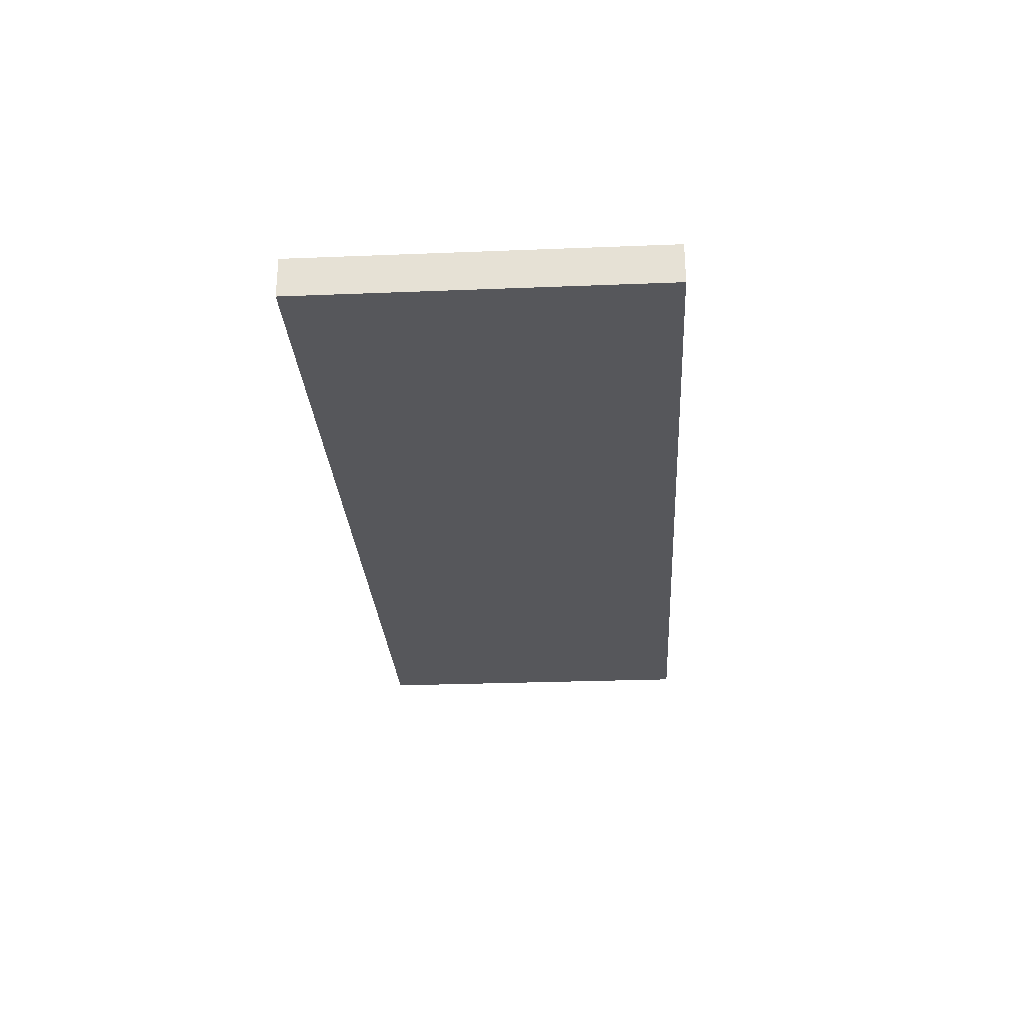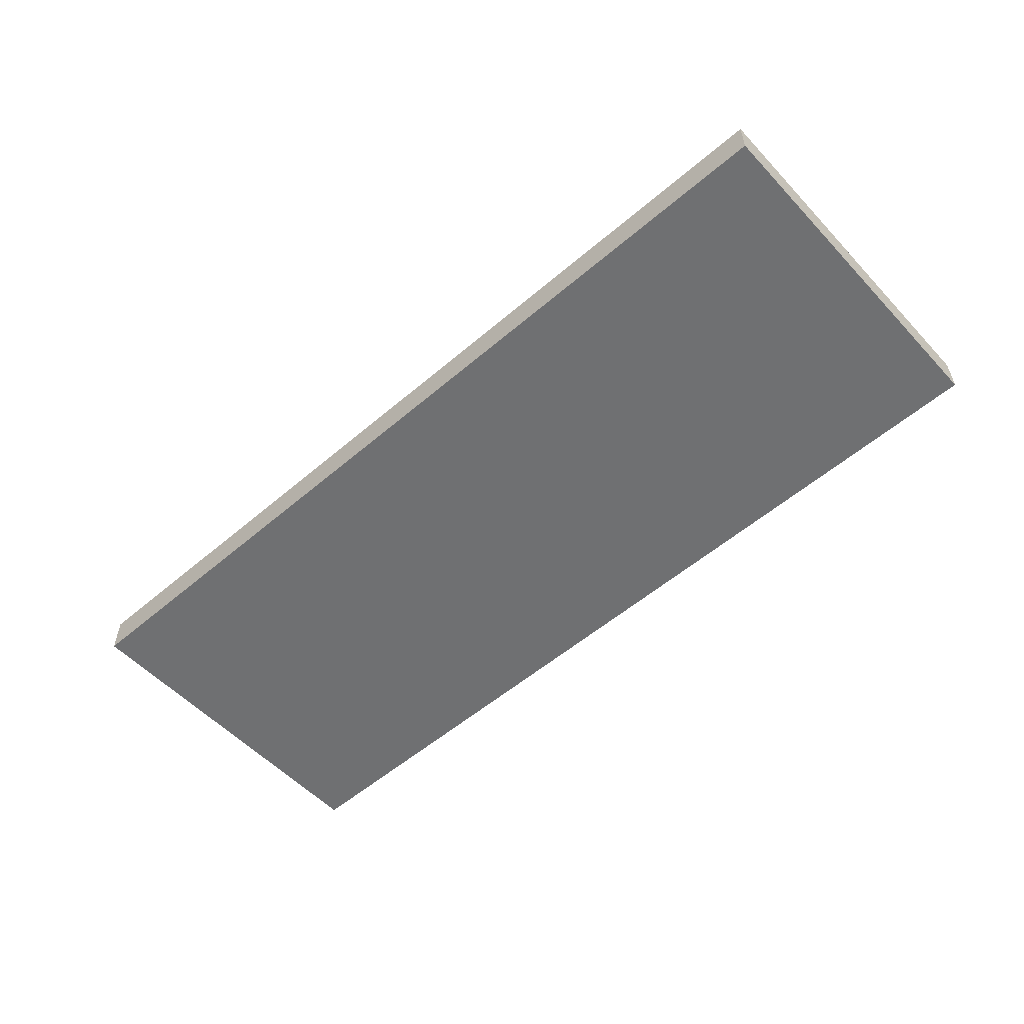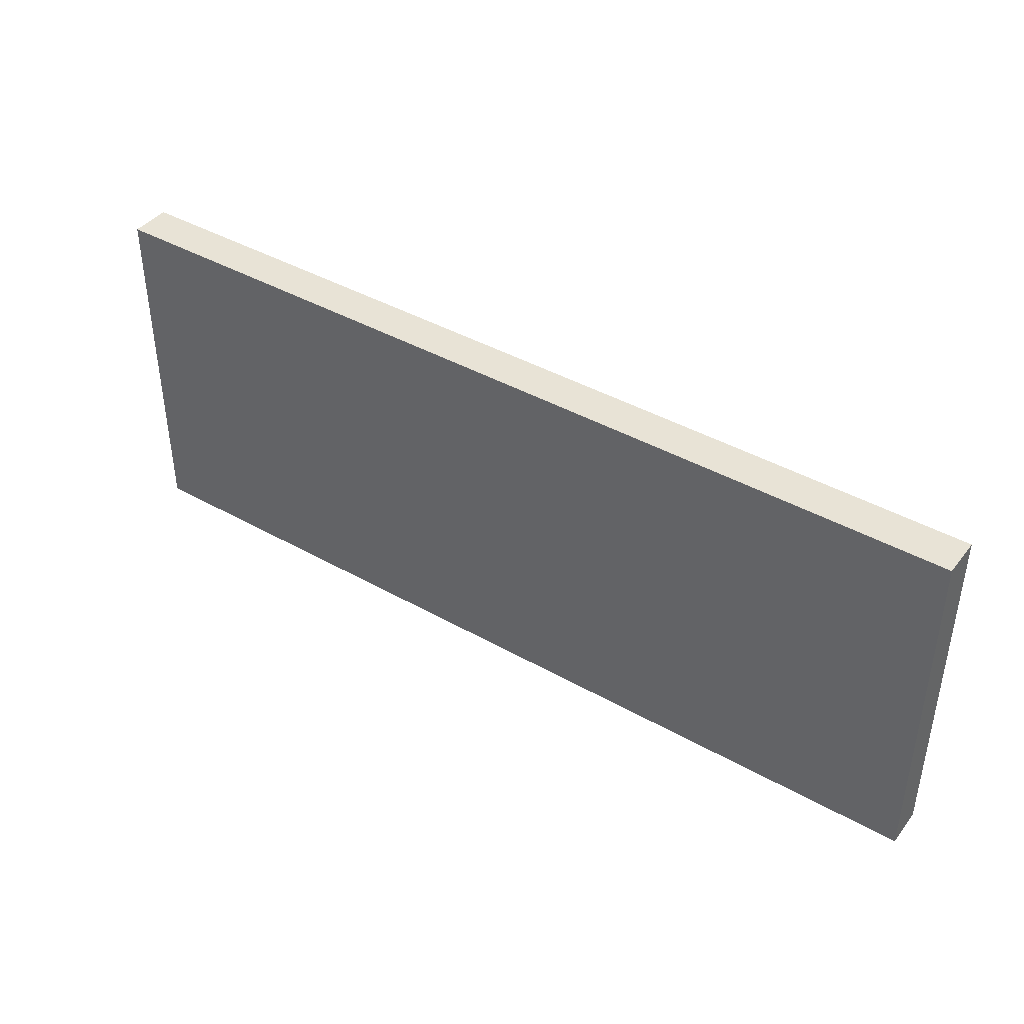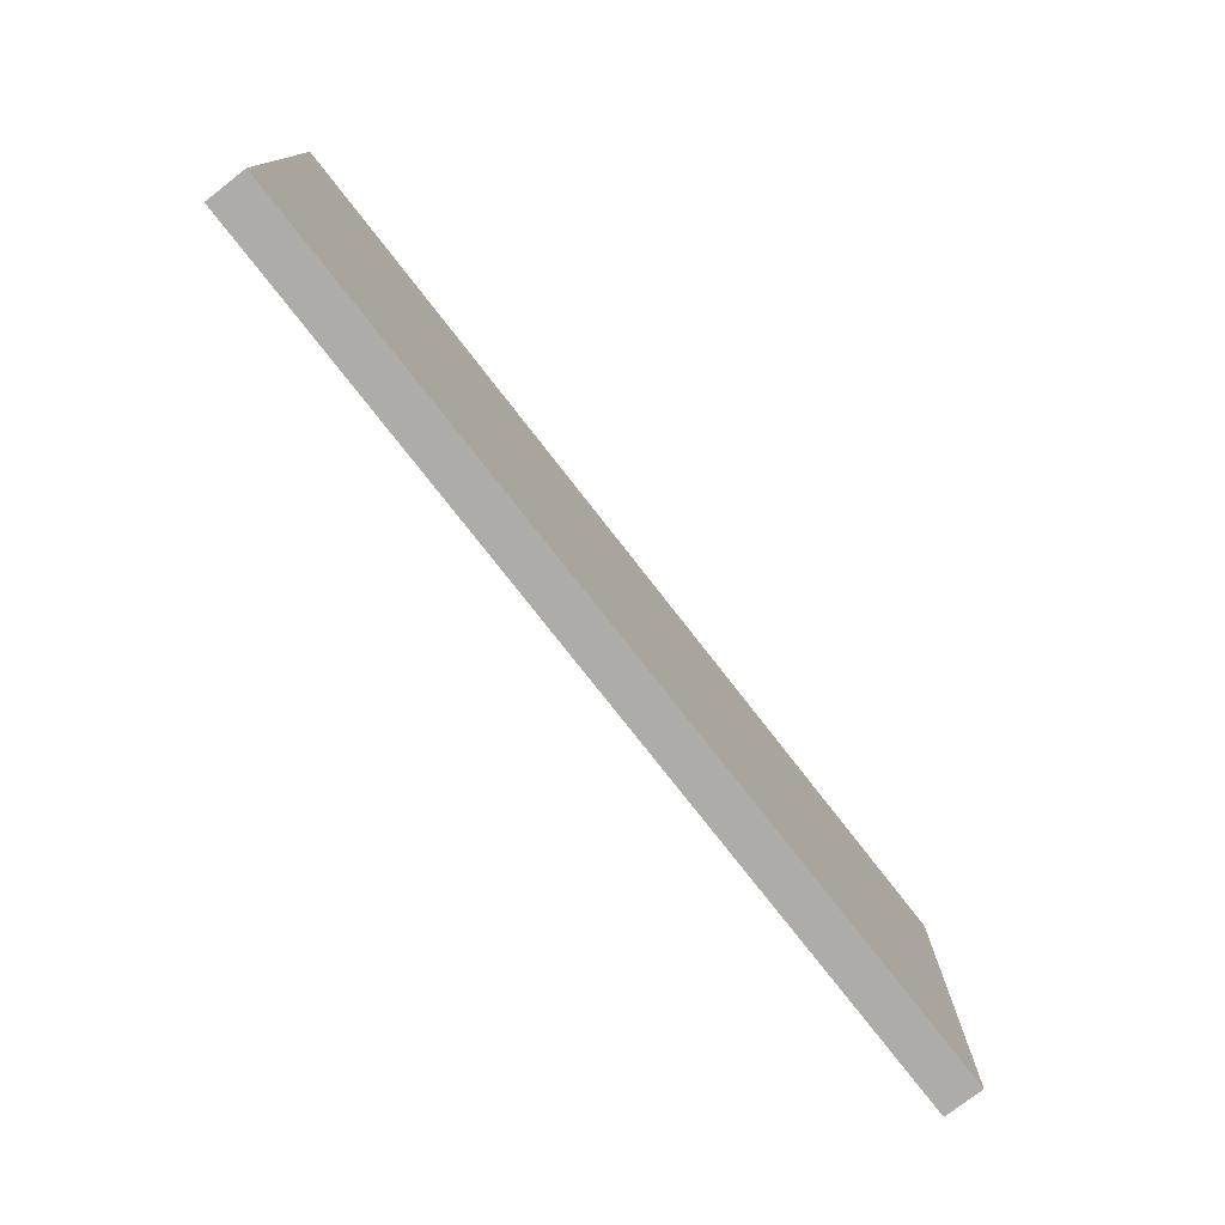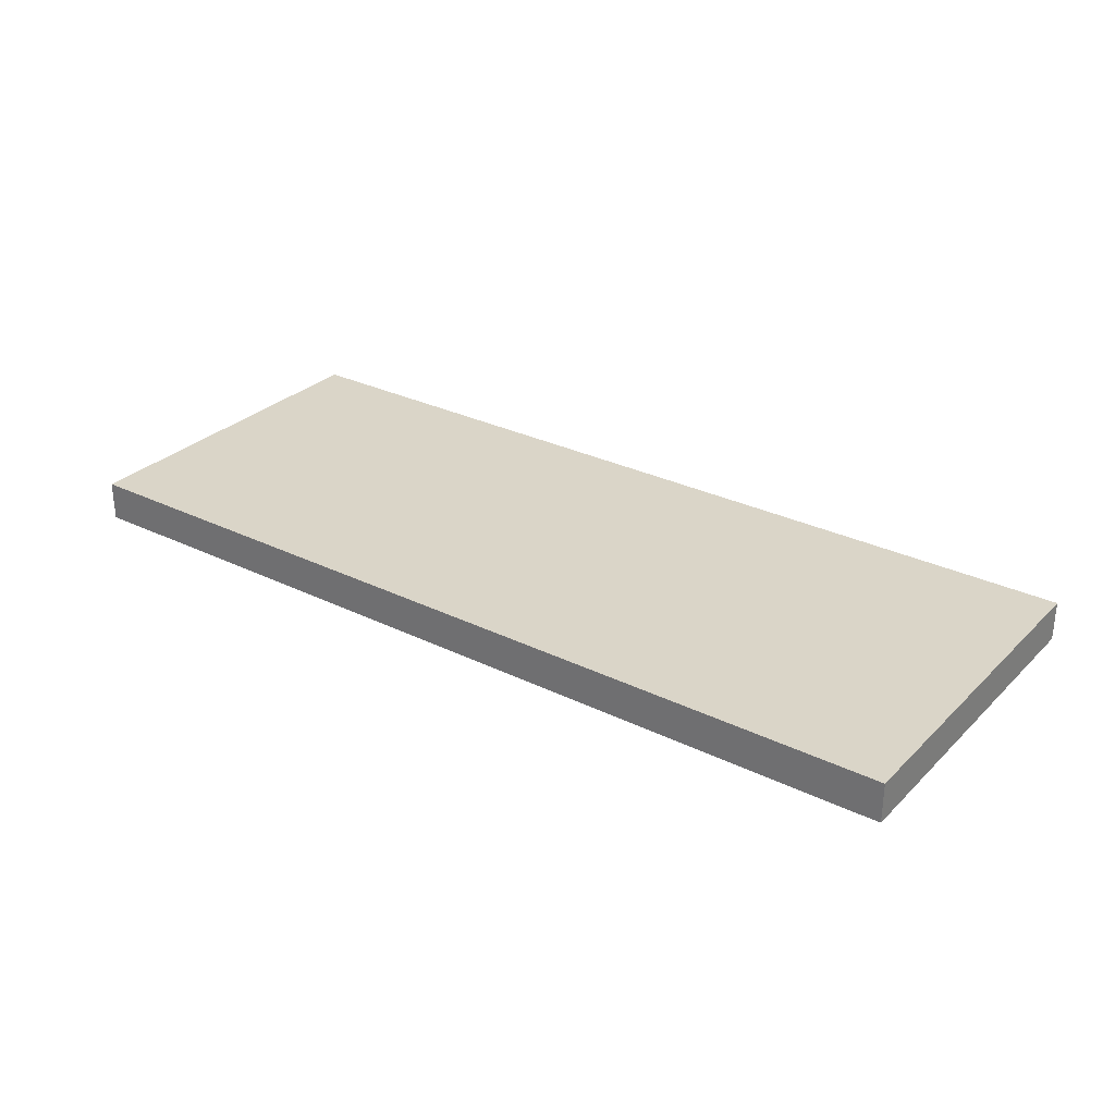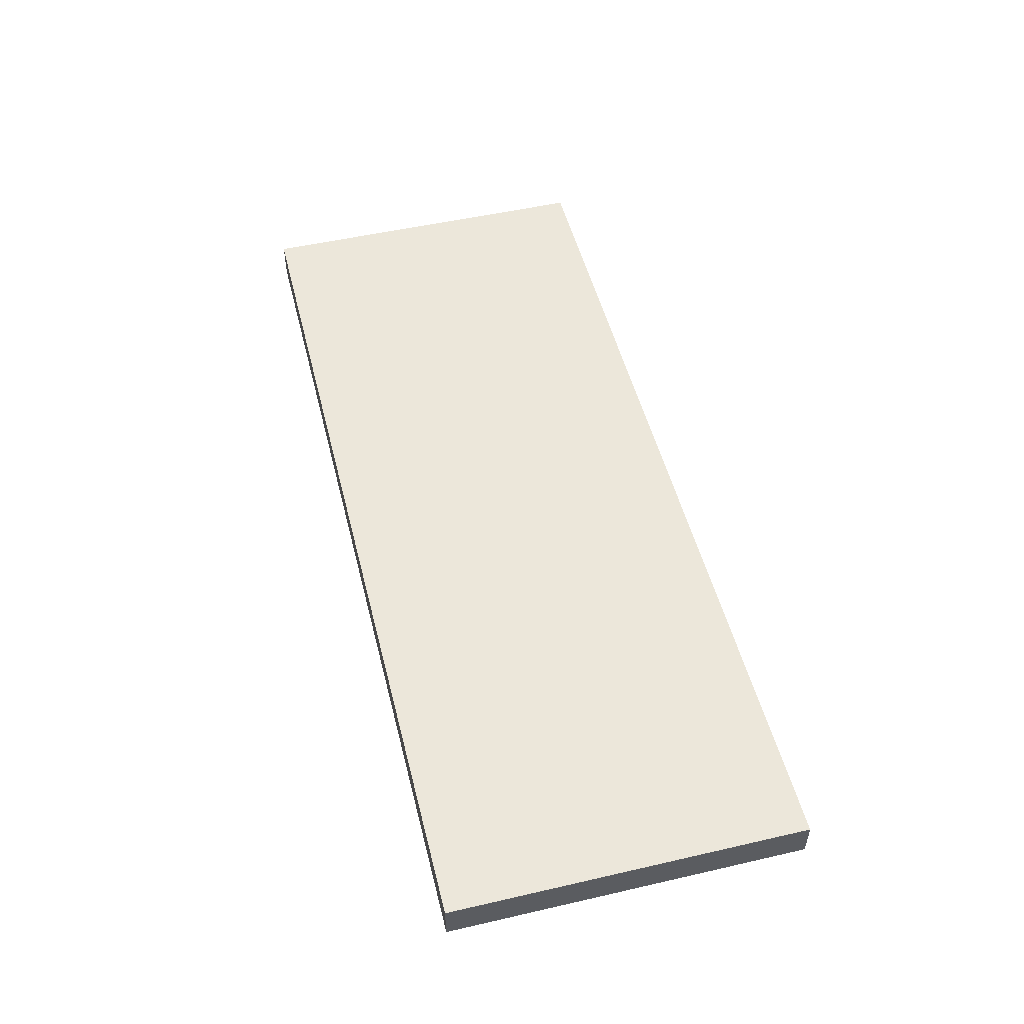
<metadata>
{"format":"obj","ext":"obj","renderer":"f3d","projection":"perspective","resolution":1024,"background":"white","views":[{"elev":-27.3,"azim":93.5,"up":"+Z"},{"elev":-54.8,"azim":-137.9,"up":"+Z"},{"elev":41.5,"azim":-145.6,"up":"+Y"},{"elev":-76.6,"azim":-52.1,"up":"+Y"},{"elev":29.4,"azim":35.8,"up":"+Z"},{"elev":51.4,"azim":76.0,"up":"+Z"}]}
</metadata>
<code>
o DWR_FACE_2_1/DWR_FACE_2/mesh24/mesh24-geometry#mesh24-geometry
v 0.4564 0.3726 0.5277
v -0.4323 0.3726 0.5663
v -0.4323 0.3726 0.5277
v 0.4564 0.3726 0.5663
v -0.4323 0.7171 0.5277
v 0.4564 0.7171 0.5663
v -0.4323 0.7171 0.5663
v 0.4564 0.7171 0.5277
f 1 2 3
f 2 1 4
f 2 5 3
f 5 1 3
f 1 6 4
f 6 2 4
f 5 2 7
f 1 5 8
f 6 1 8
f 2 6 7
f 6 5 7
f 5 6 8
f 3 2 1
f 4 1 2
f 3 5 2
f 3 1 5
f 4 6 1
f 4 2 6
f 7 2 5
f 8 5 1
f 8 1 6
f 7 6 2
f 7 5 6
f 8 6 5

</code>
